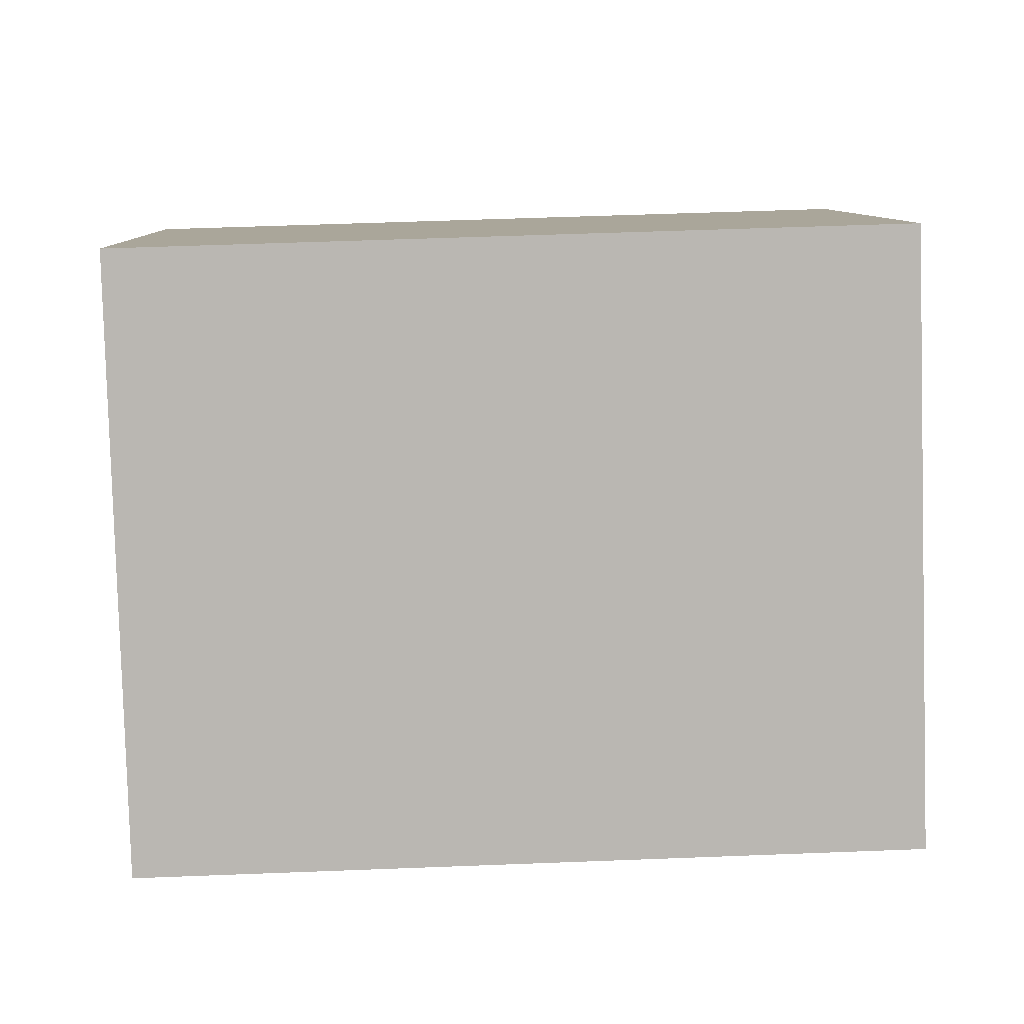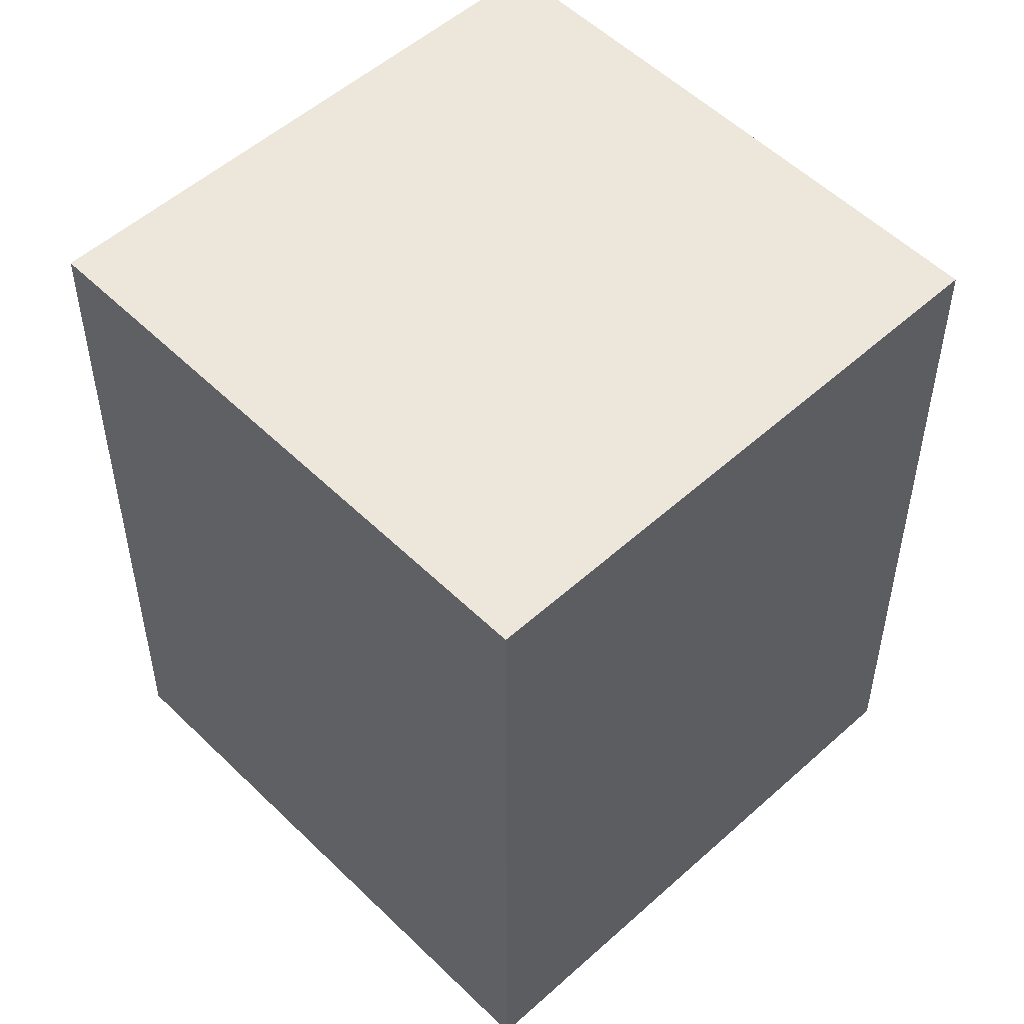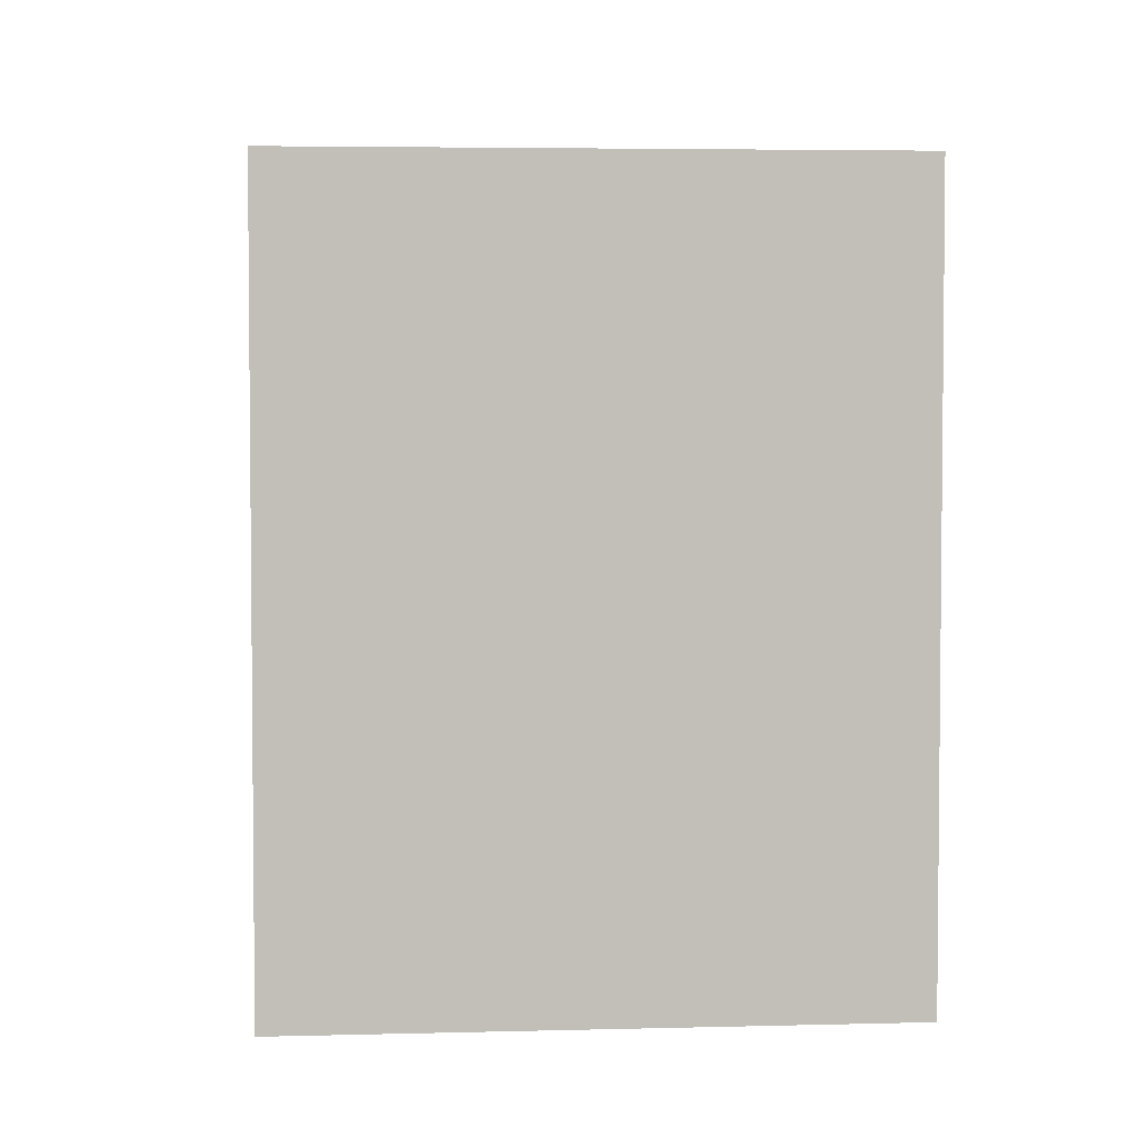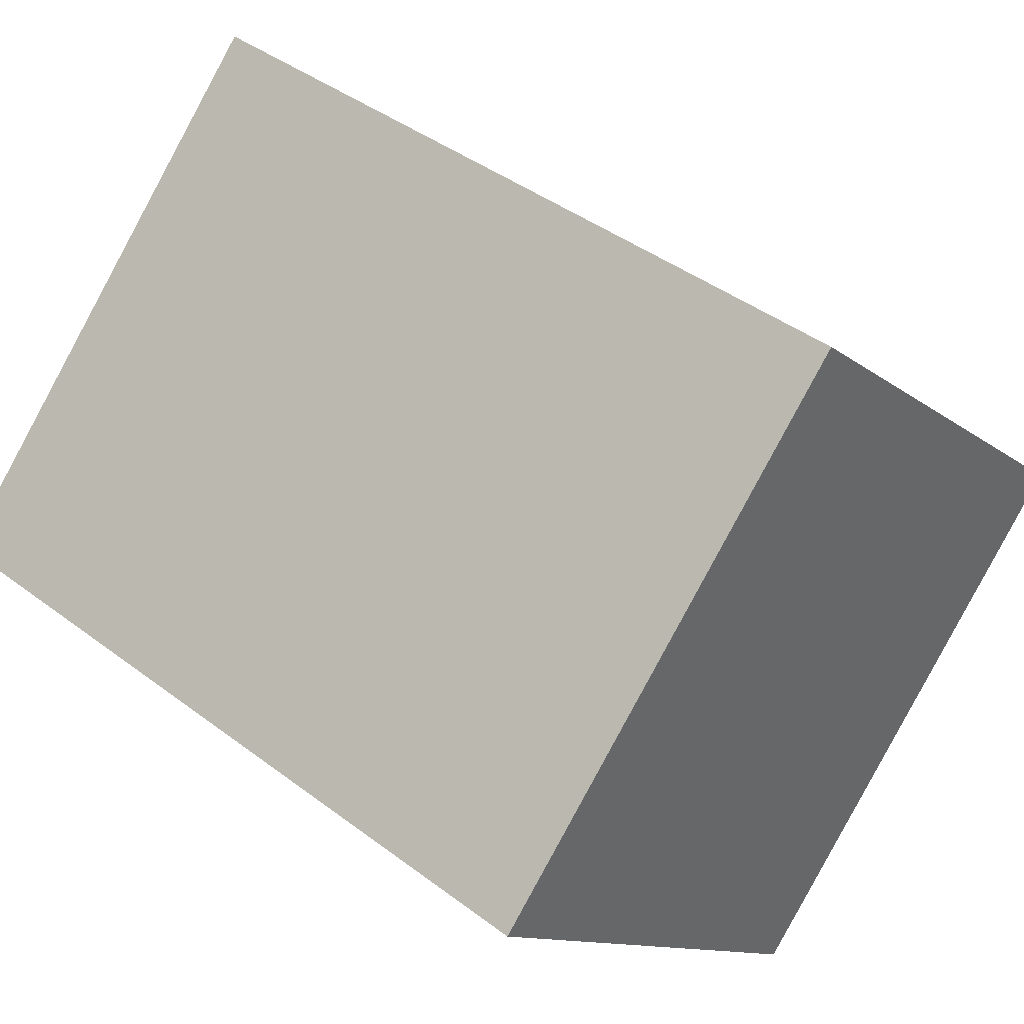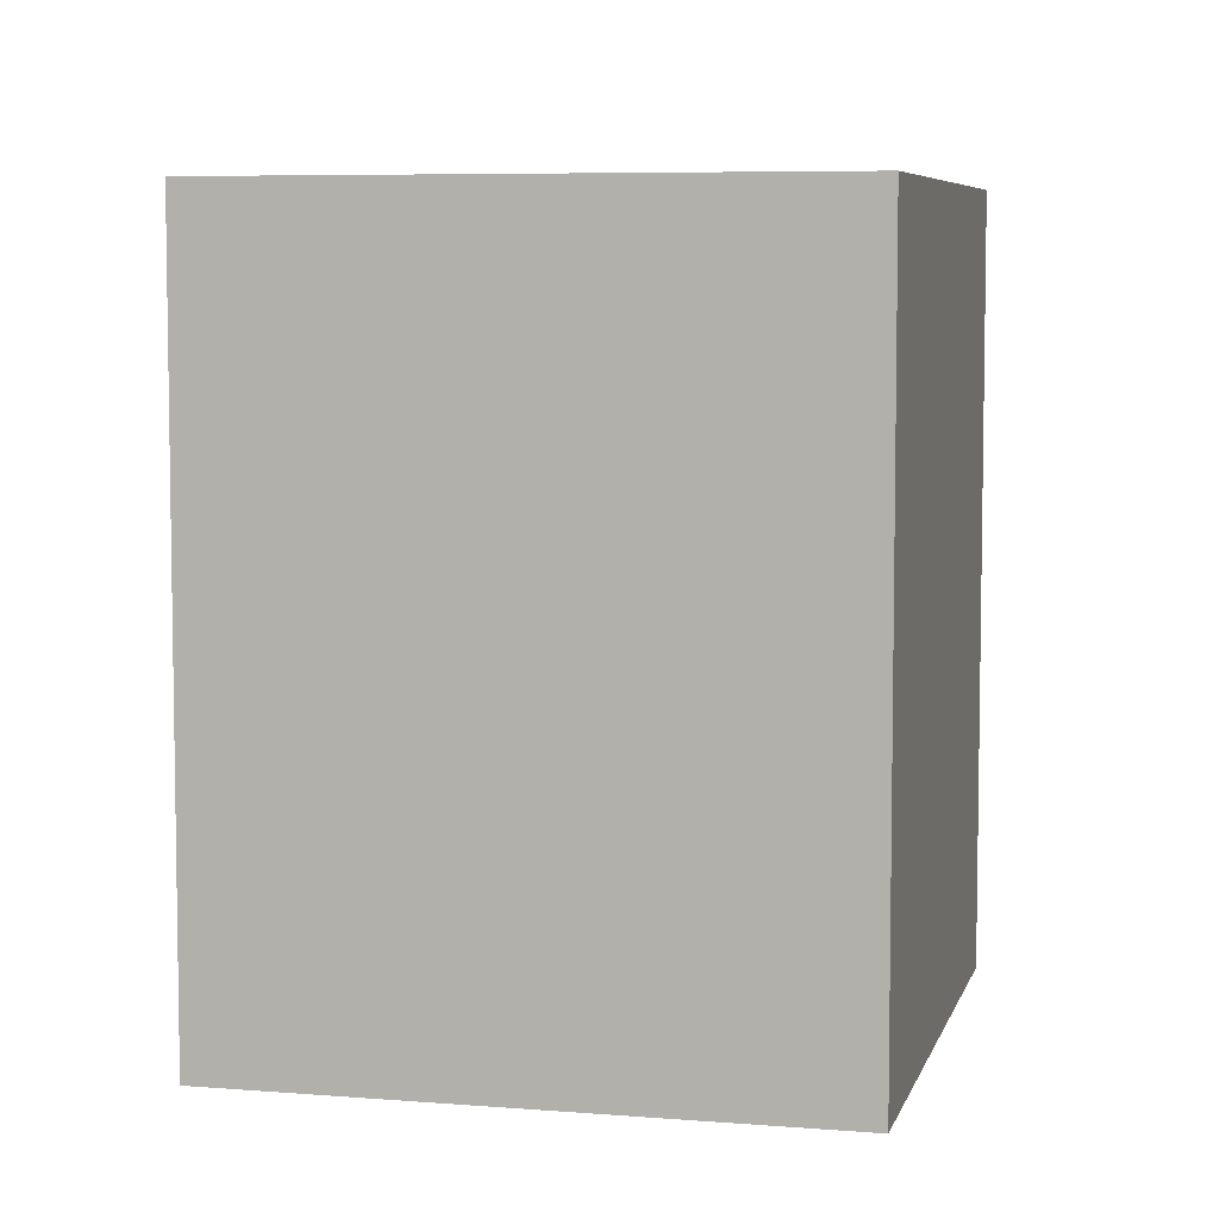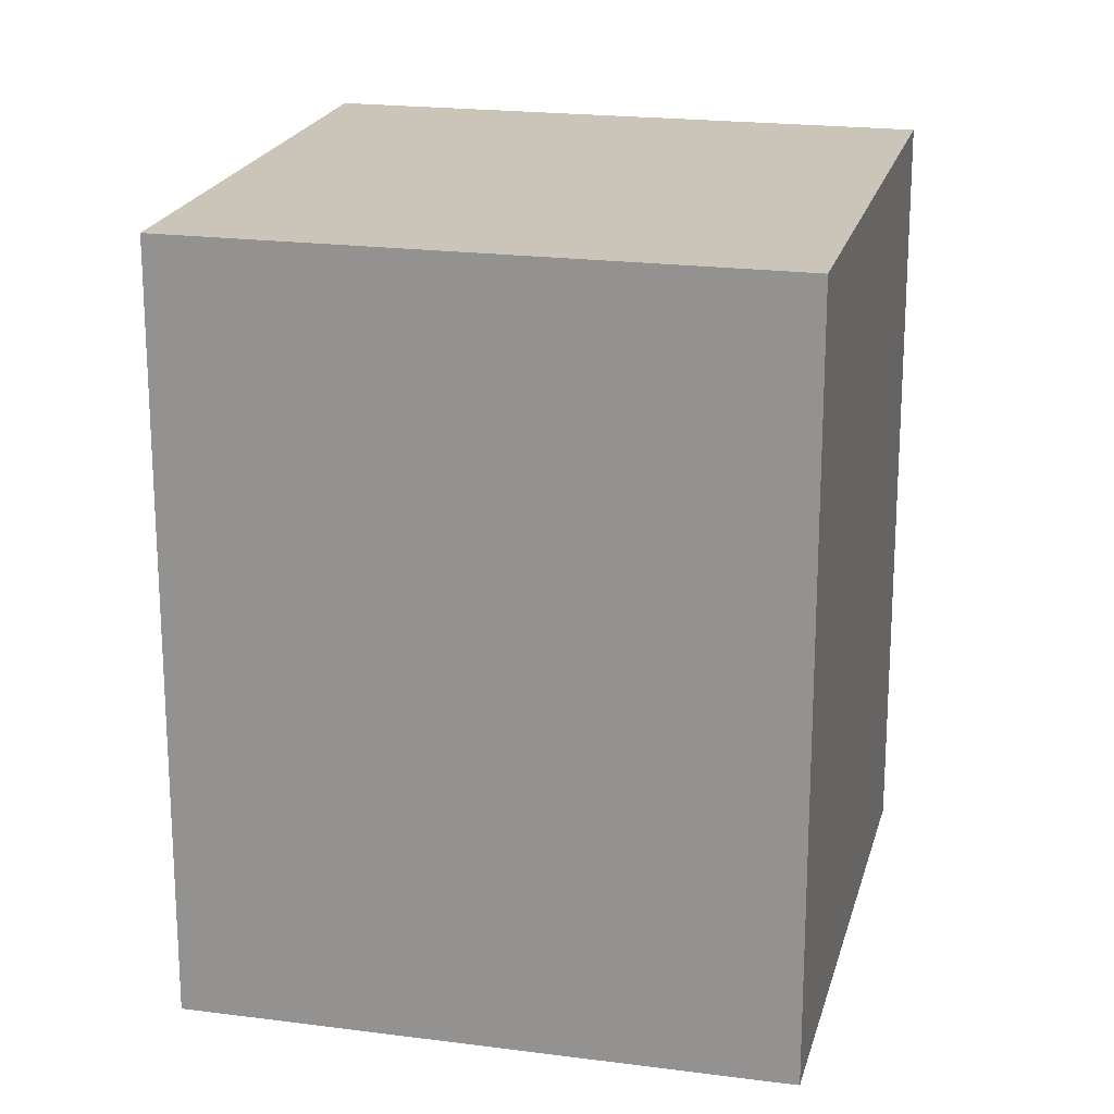
<metadata>
{"format":"obj","ext":"obj","renderer":"f3d","projection":"perspective","resolution":1024,"background":"white","views":[{"elev":53.3,"azim":-92.4,"up":"+Z"},{"elev":53.0,"azim":-178.3,"up":"+Y"},{"elev":4.1,"azim":40.1,"up":"+Y"},{"elev":41.7,"azim":132.4,"up":"+Z"},{"elev":6.4,"azim":149.3,"up":"+Y"},{"elev":20.3,"azim":-31.1,"up":"+Y"}]}
</metadata>
<code>
v  0 5.073 3.106e-16
v  5.636 5.073 -0.026
v  2.77 5.073 -2.844
v  2.839 5.073 2.805
v  5.636 1.592e-18 -0.026
v  2.77 1.741e-16 -2.844
v  0 0 0
v  2.839 -1.718e-16 2.805
g defaultobject
f 1 2 3
f 2 1 4
f 5 3 2
f 3 5 6
f 6 1 3
f 1 6 7
f 7 4 1
f 4 7 8
f 8 2 4
f 2 8 5
f 8 6 5
f 6 8 7

</code>
